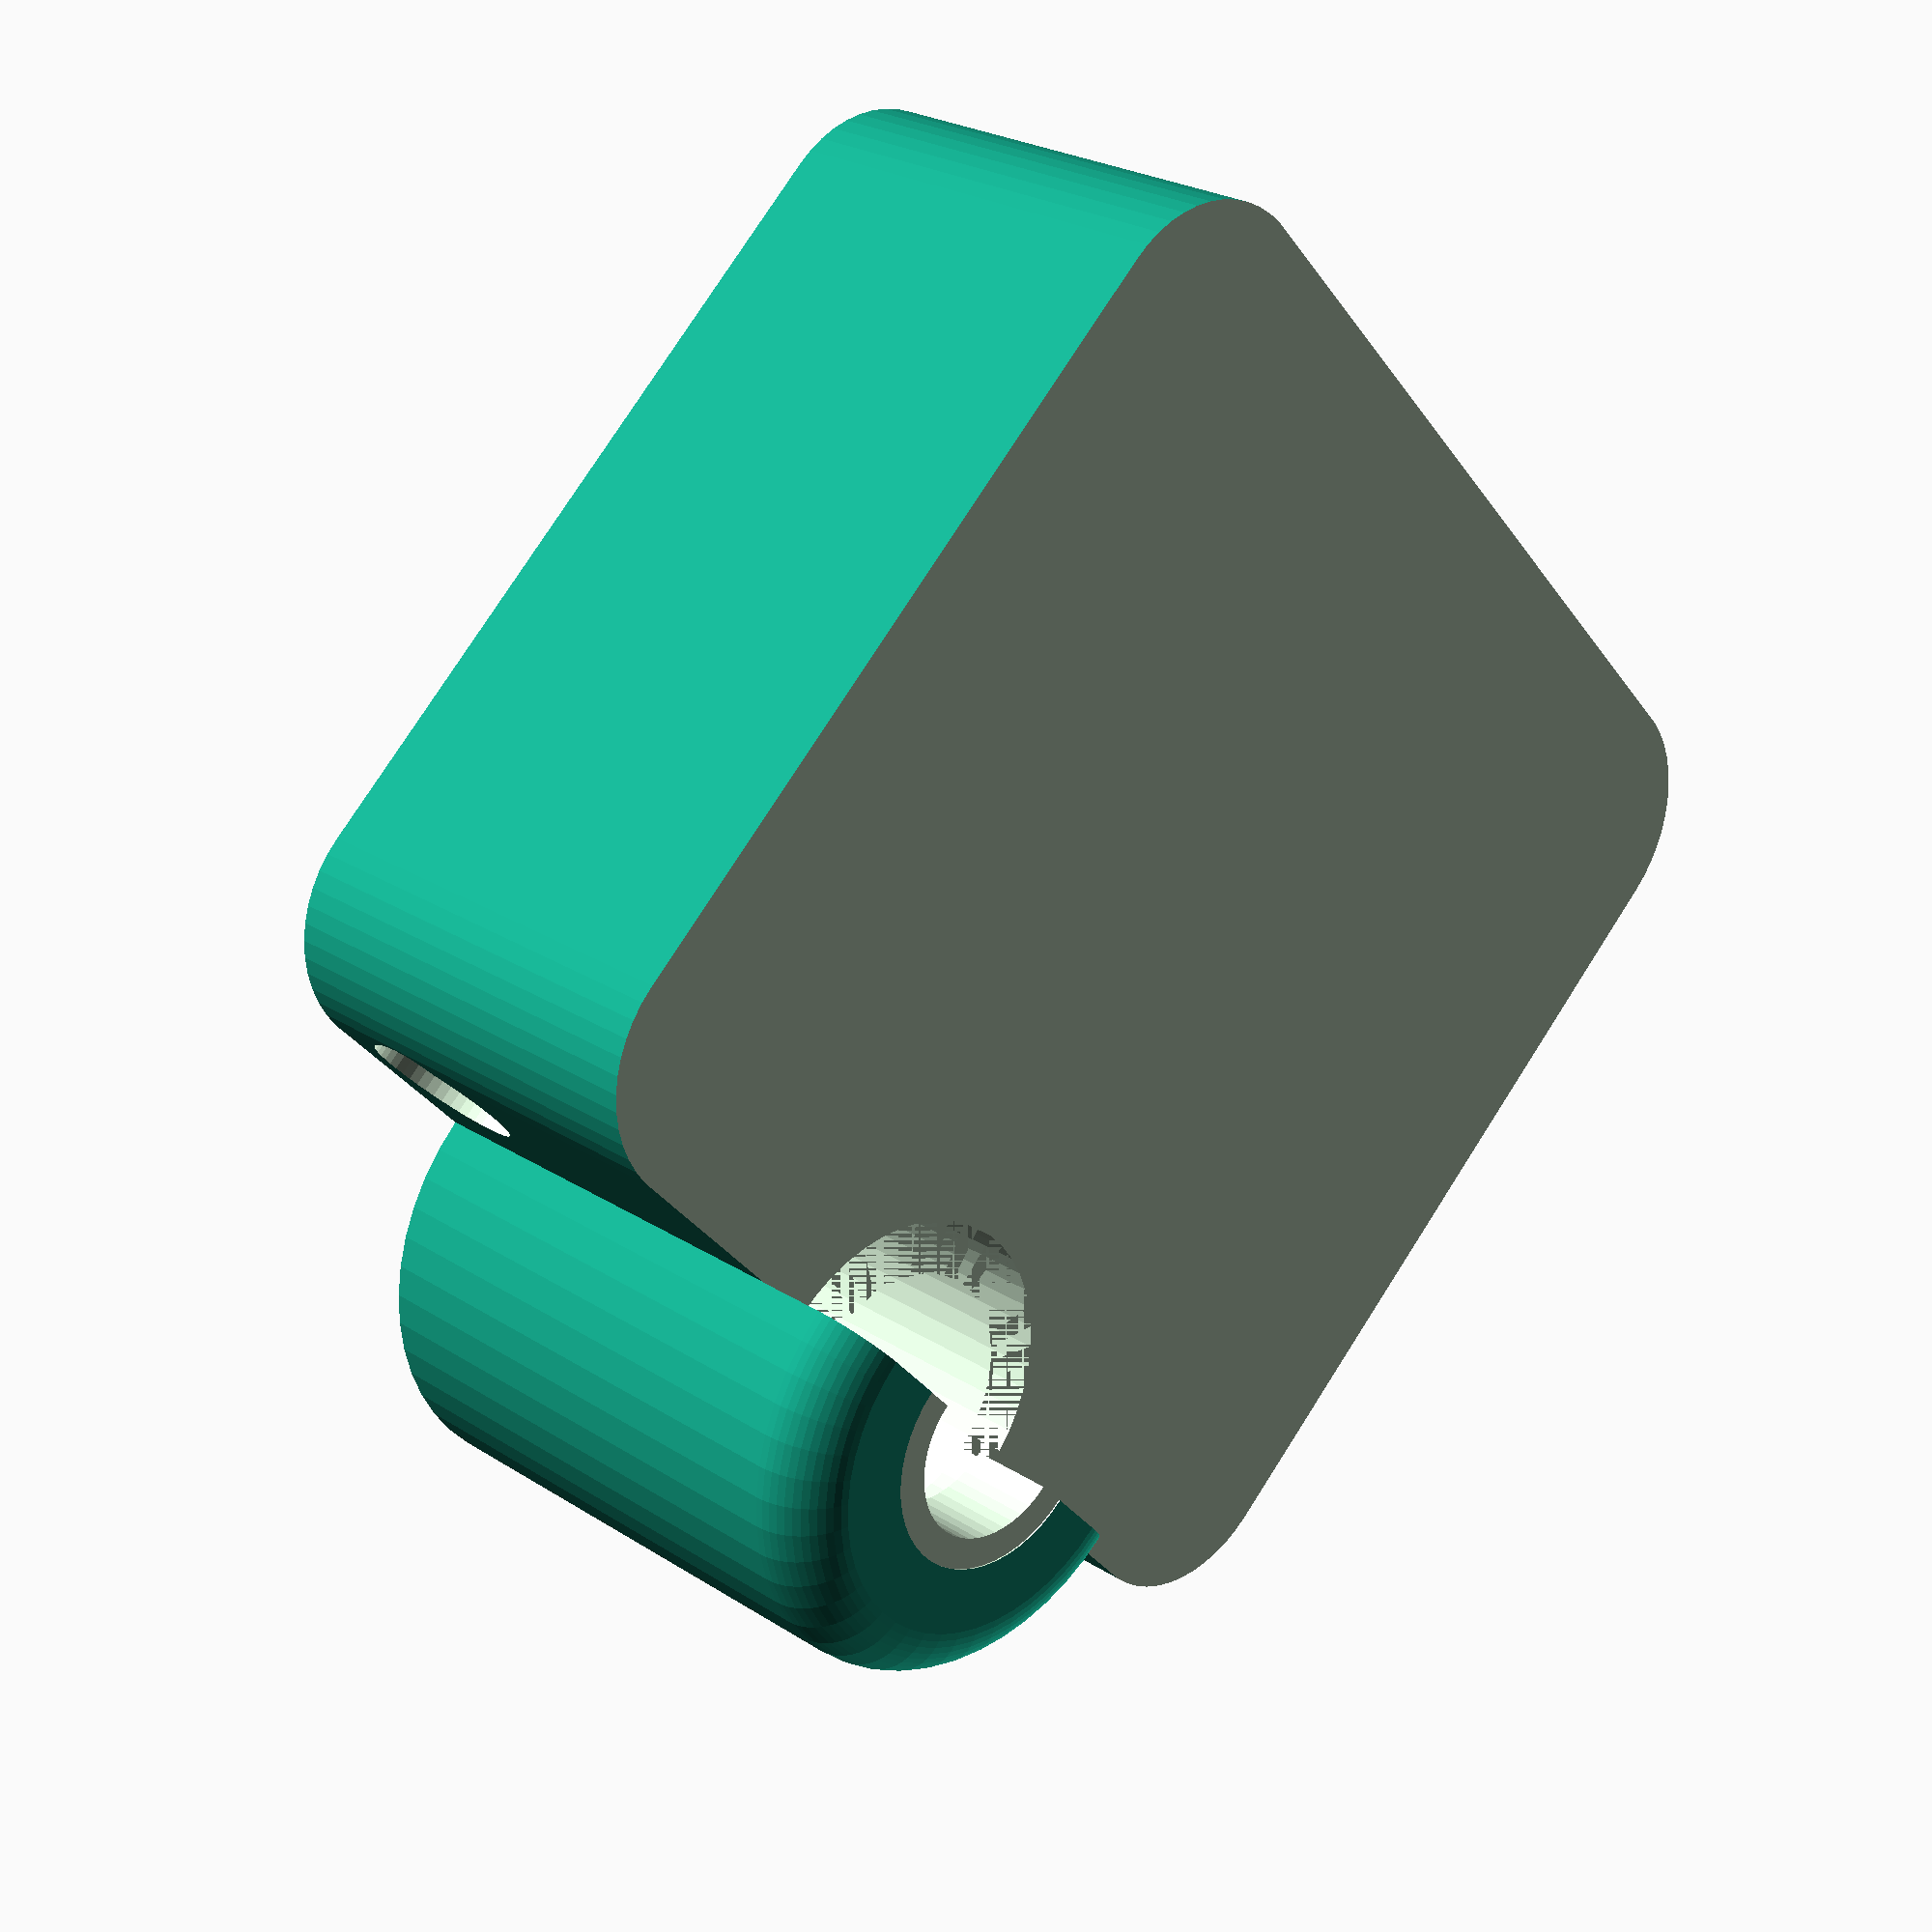
<openscad>
$fn = 50;
module bearing(){
	rotate([90,0,0]){
		cylinder(24.3,7.65,7.65,true);
		cylinder(500,5,5,true);
		difference(){
			cylinder(4,10,10,true);
			cylinder(4.5,8.5,8.5,true);
		}
	}
}
module e3dlite(){
    translate([0,0,24 + 3.7/2]){
        cylinder(3.9,8,8,true);
    }
    translate([0,0,21]){
        cylinder(6.1,6,6,true);
    }
    translate([0,0,16.5]){
        cylinder(3.2,8,8,true);
    }
    cylinder(30,11.5,11.5,true);
}
module xcarriage(){
	difference(){
        union(){
            minkowski(){
                cube([57,52,22],true);
                cylinder(8,5,5,true);
                sphere(4);
            }
            minkowski(){
                translate([0,35,0]){
                    cylinder(40,12,12,true);
                }
                sphere(4);
            }
        }
		translate([0,0,-25]){
			cube([76,110,20],true);
		}	
        translate([0,0,25]){
			cube([76,70,20],true);
		}	
		translate([25,0,-8]){
			bearing();
		}
		translate([-25,20,-8]){
			bearing();
		}
		translate([-25,-20,-8]){
			bearing();
		}
        translate([0,35,0]){
            e3dlite();
        }
	}
}
xcarriage();
</openscad>
<views>
elev=335.9 azim=227.5 roll=316.8 proj=p view=solid
</views>
